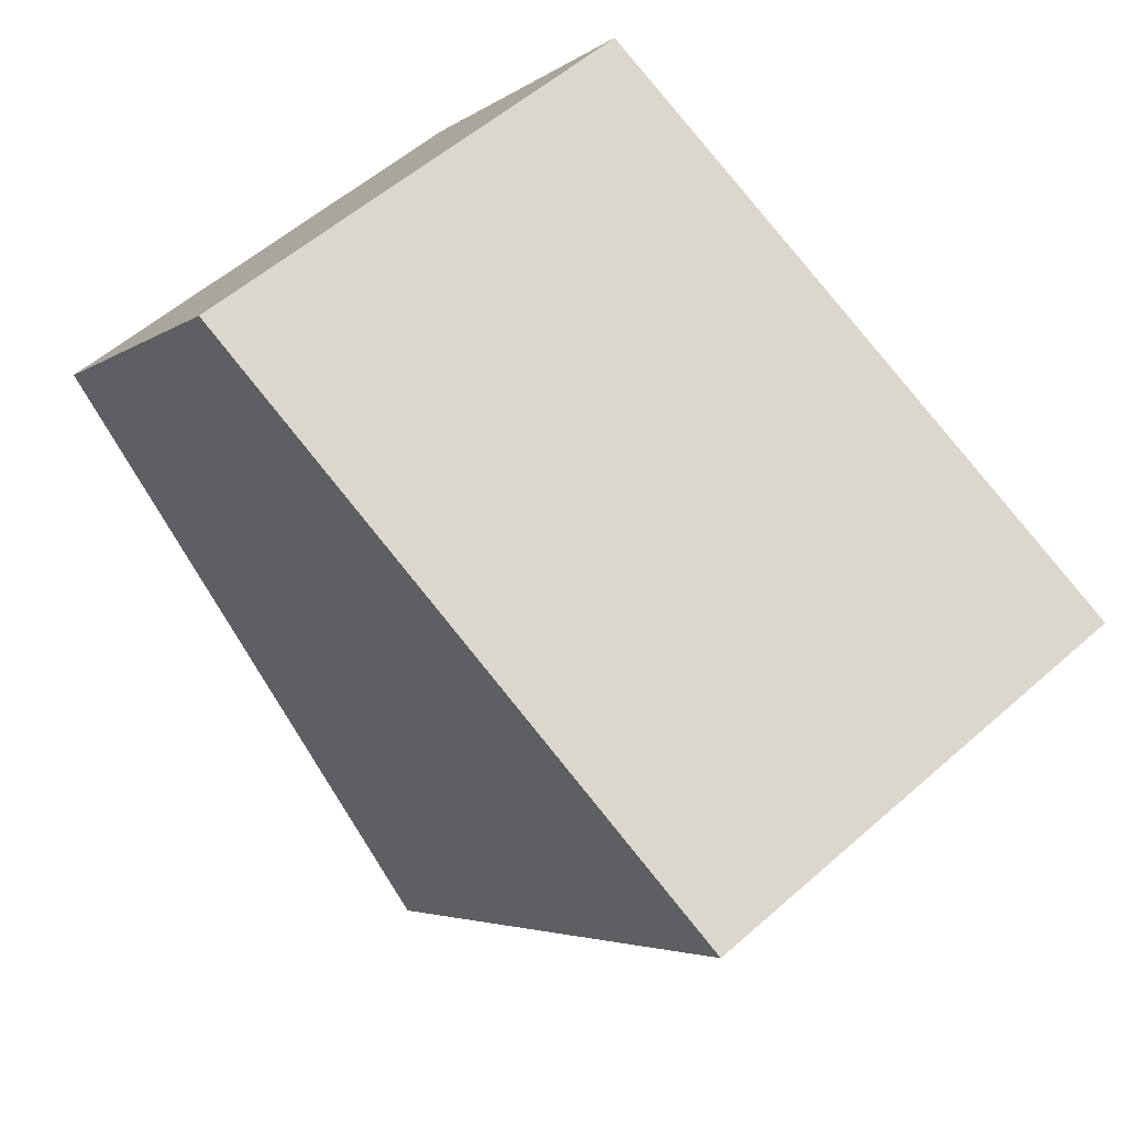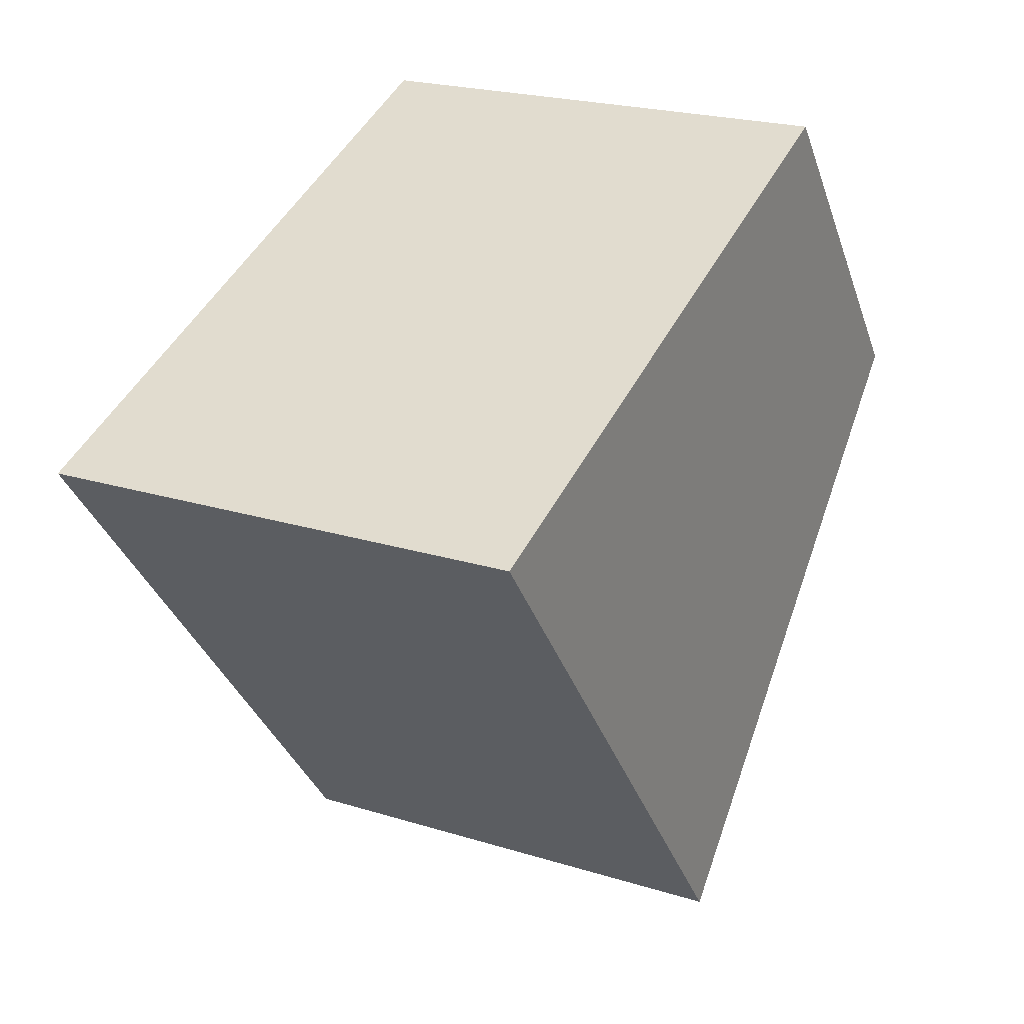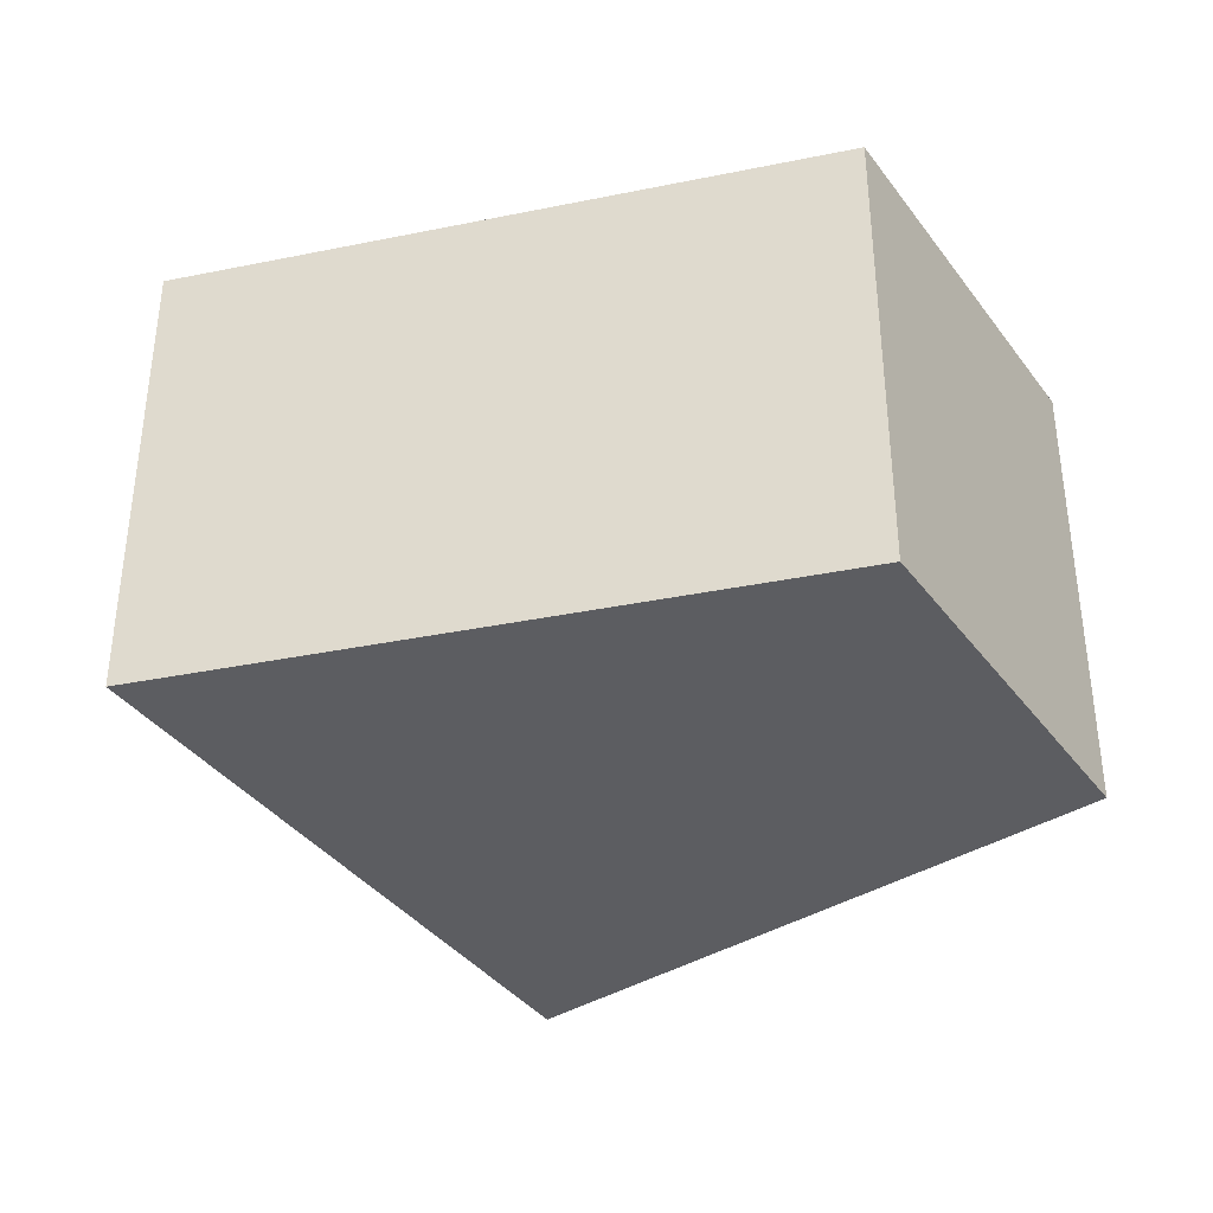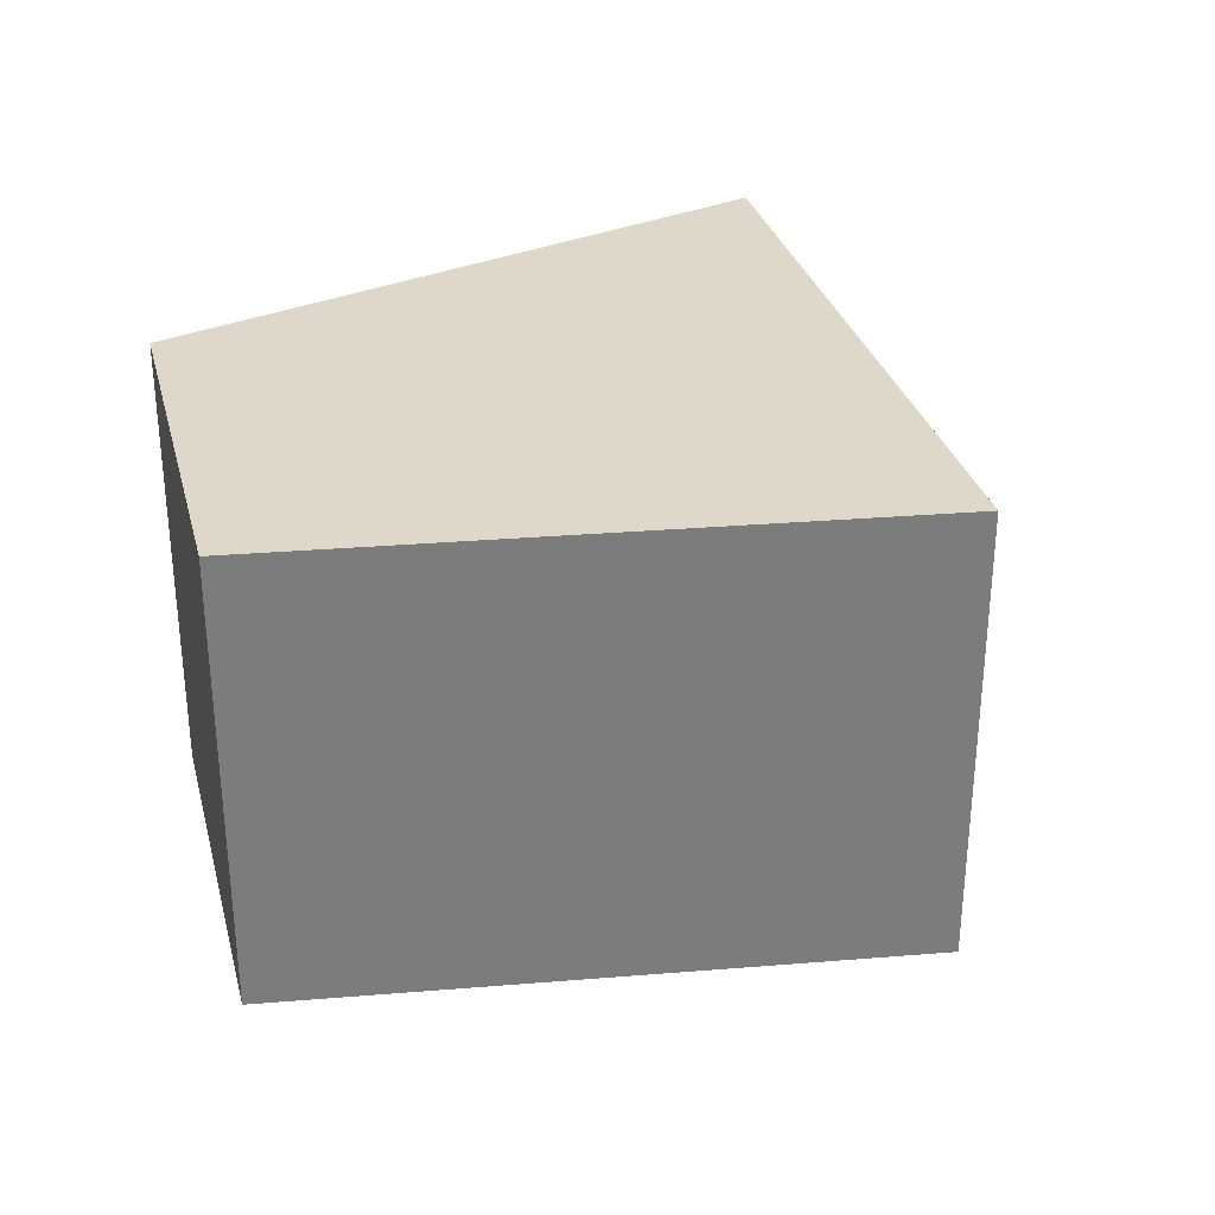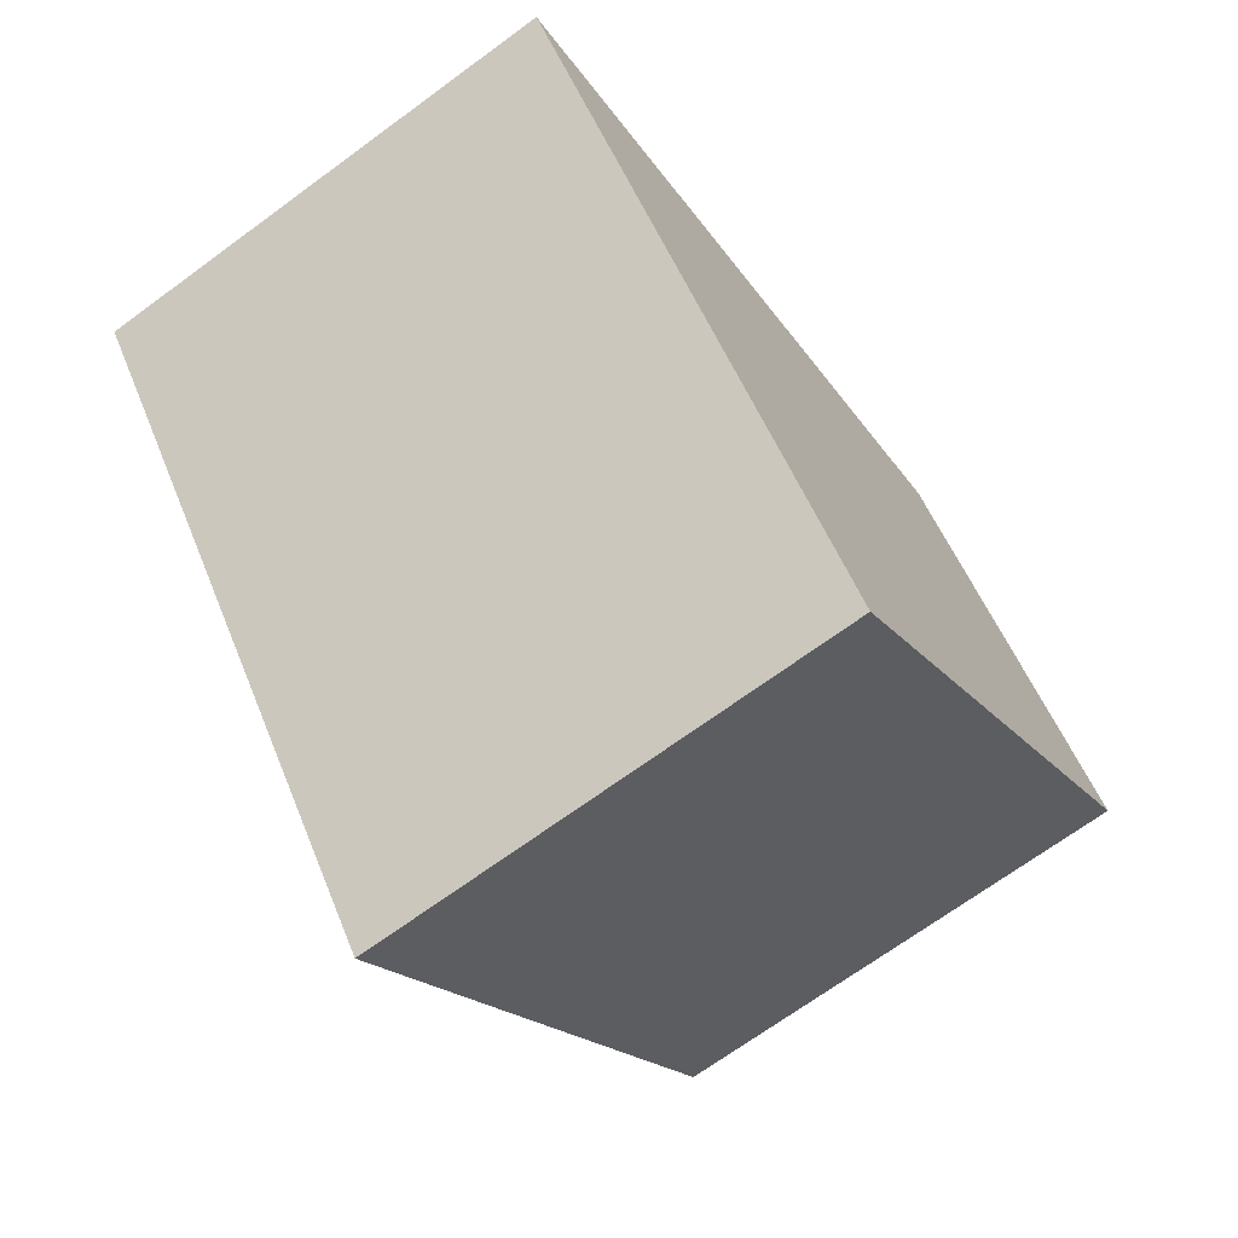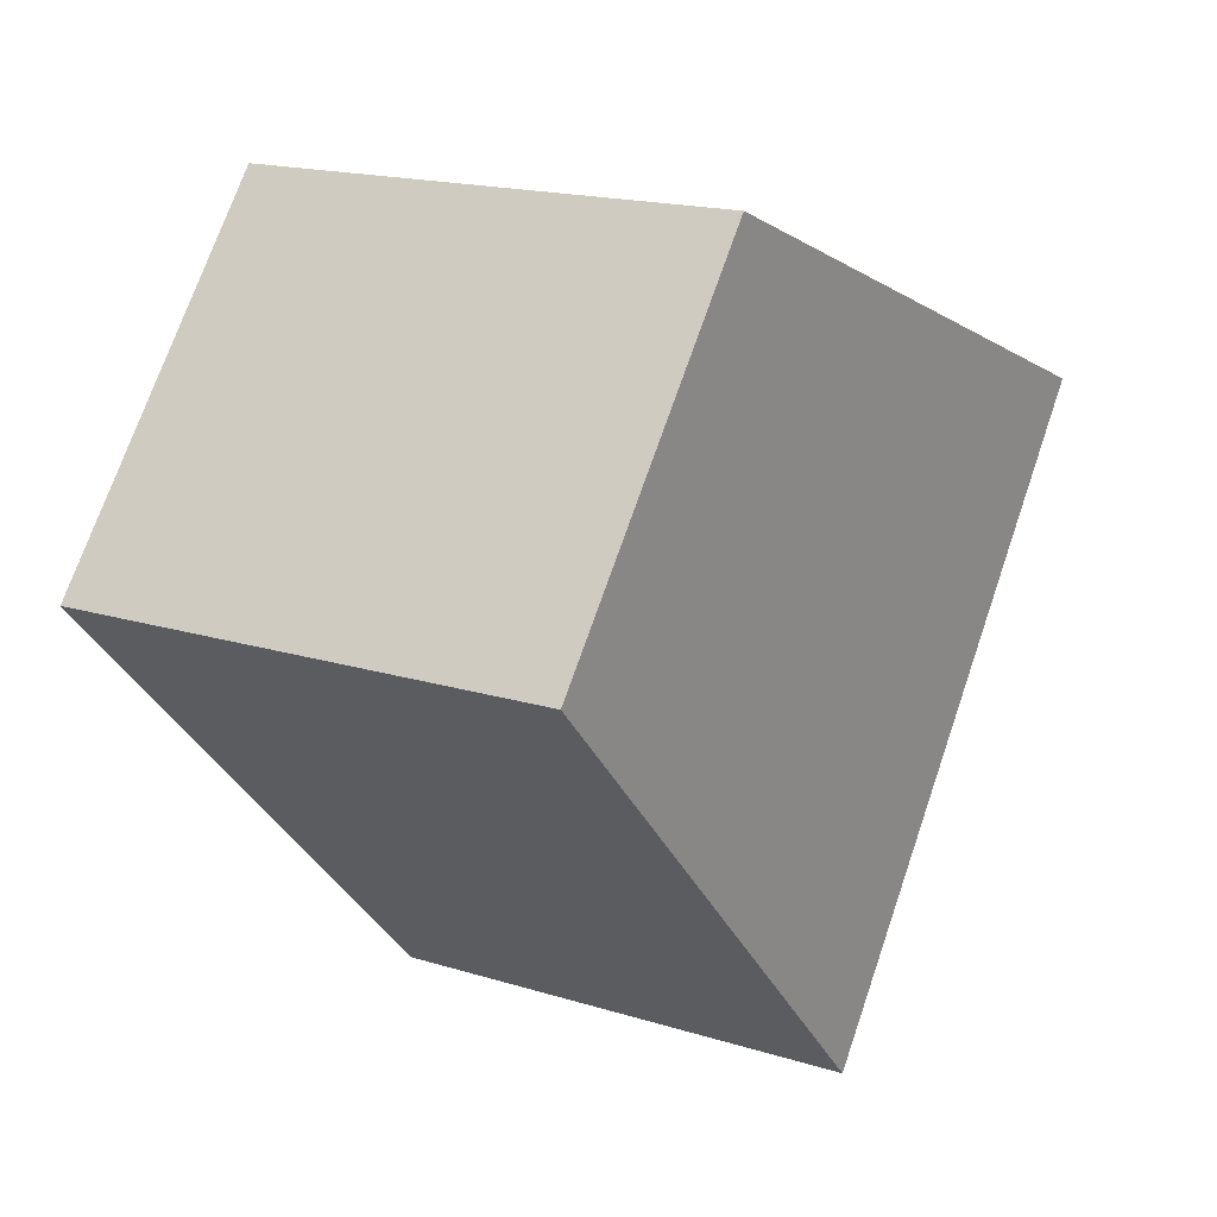
<metadata>
{"format":"obj","ext":"obj","renderer":"f3d","projection":"perspective","resolution":1024,"background":"white","views":[{"elev":56.1,"azim":-132.7,"up":"+Z"},{"elev":22.3,"azim":-61.7,"up":"+Z"},{"elev":-36.8,"azim":-6.6,"up":"+Y"},{"elev":31.6,"azim":127.2,"up":"+Y"},{"elev":-69.9,"azim":-53.8,"up":"+Z"},{"elev":17.2,"azim":121.9,"up":"+Z"}]}
</metadata>
<code>
v  0 2.94 1.8e-16
v  5.519 2.94 -0.451
v  2.664 2.94 -3.435
v  3.928 2.94 1.536
v  5.519 2.762e-17 -0.451
v  2.664 2.103e-16 -3.435
v  0 0 0
v  3.928 -9.405e-17 1.536
g defaultobject
f 1 2 3
f 2 1 4
f 5 3 2
f 3 5 6
f 6 1 3
f 1 6 7
f 7 4 1
f 4 7 8
f 8 2 4
f 2 8 5
f 5 7 6
f 7 5 8

</code>
